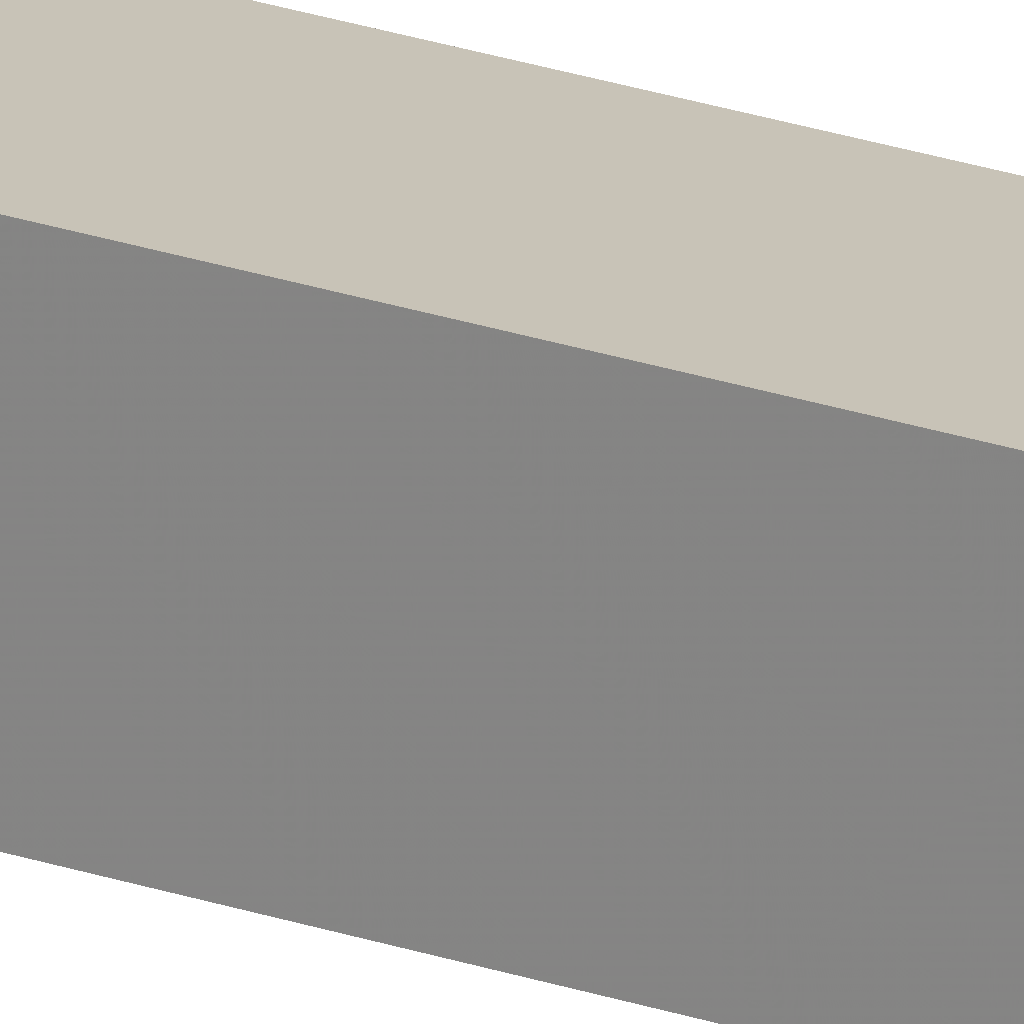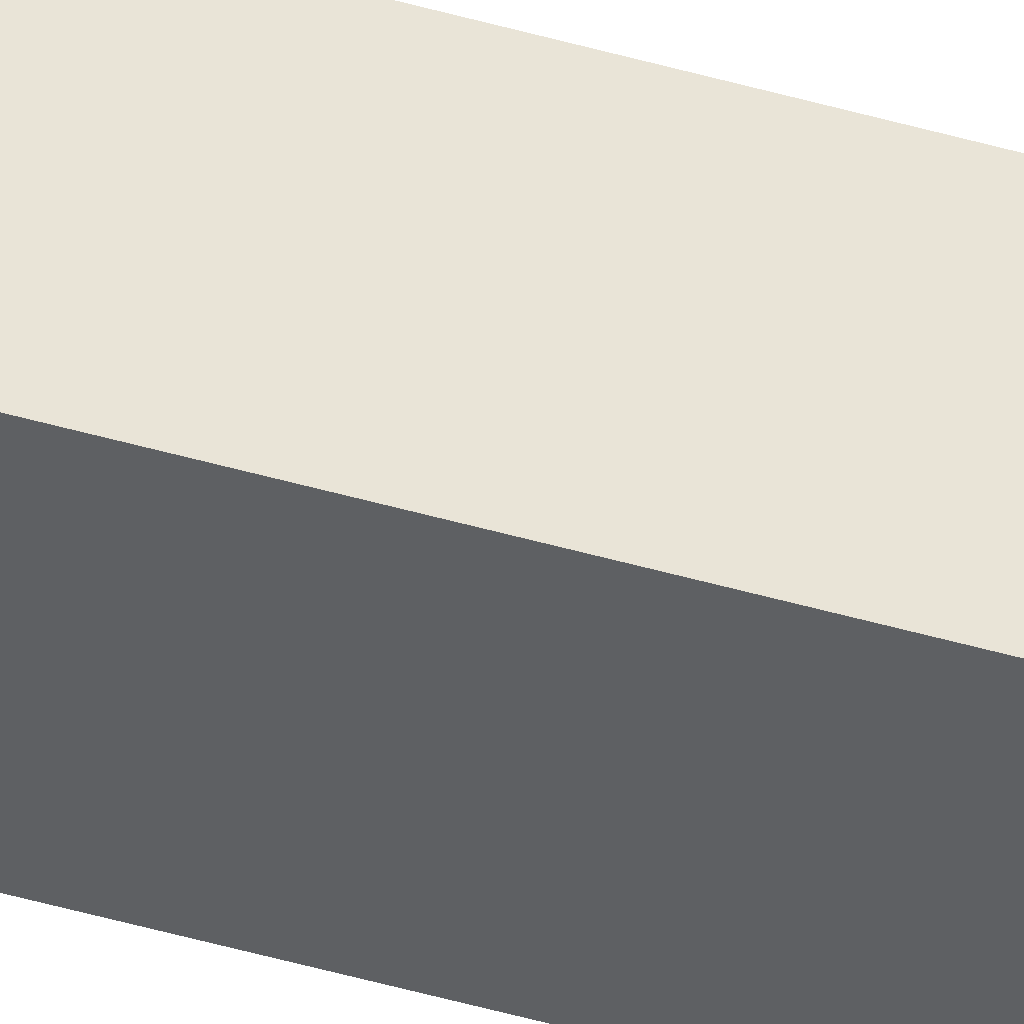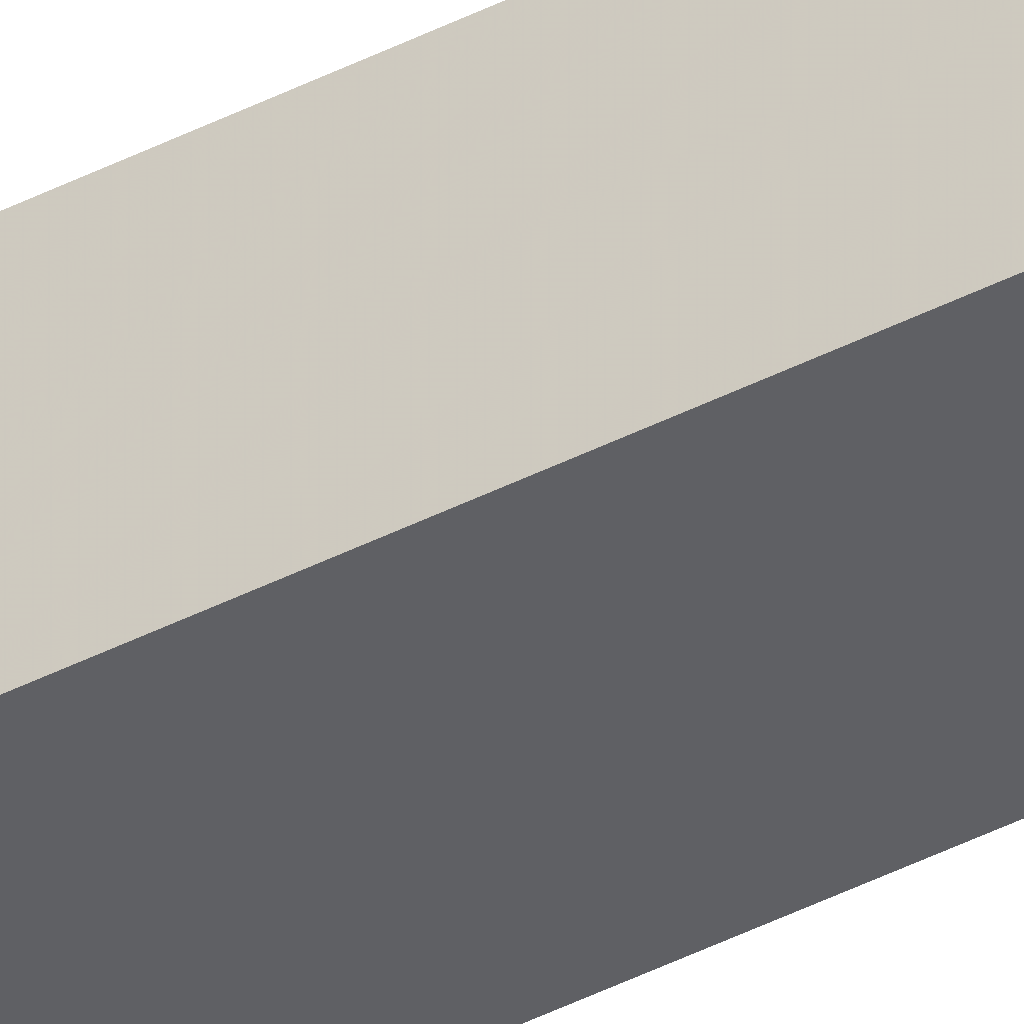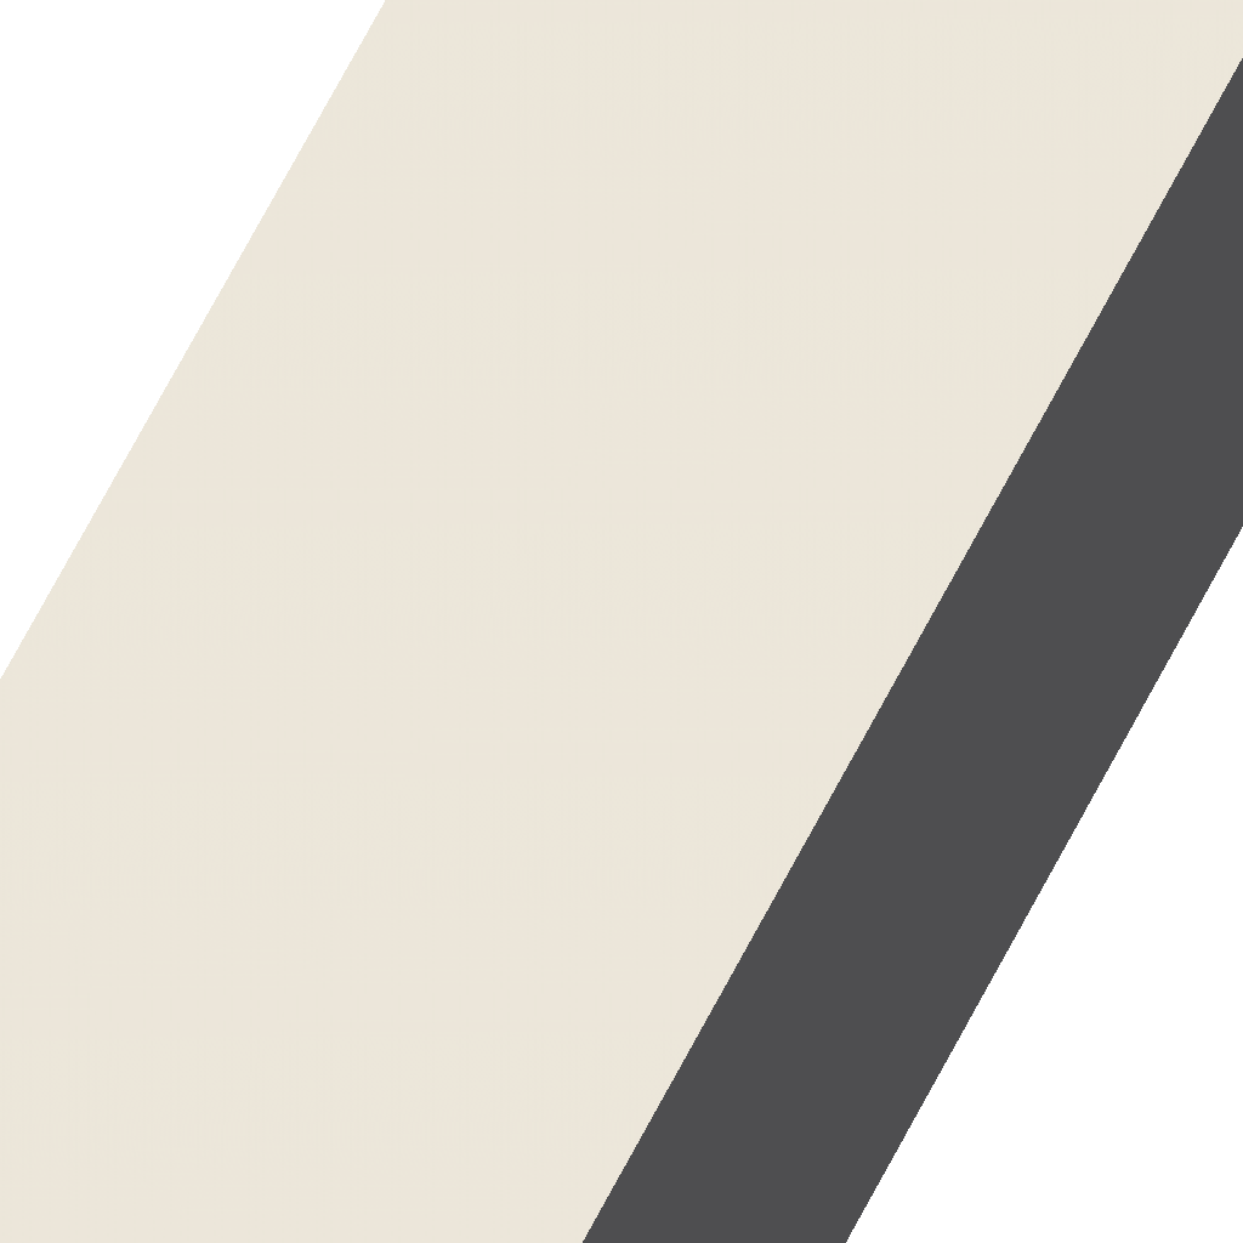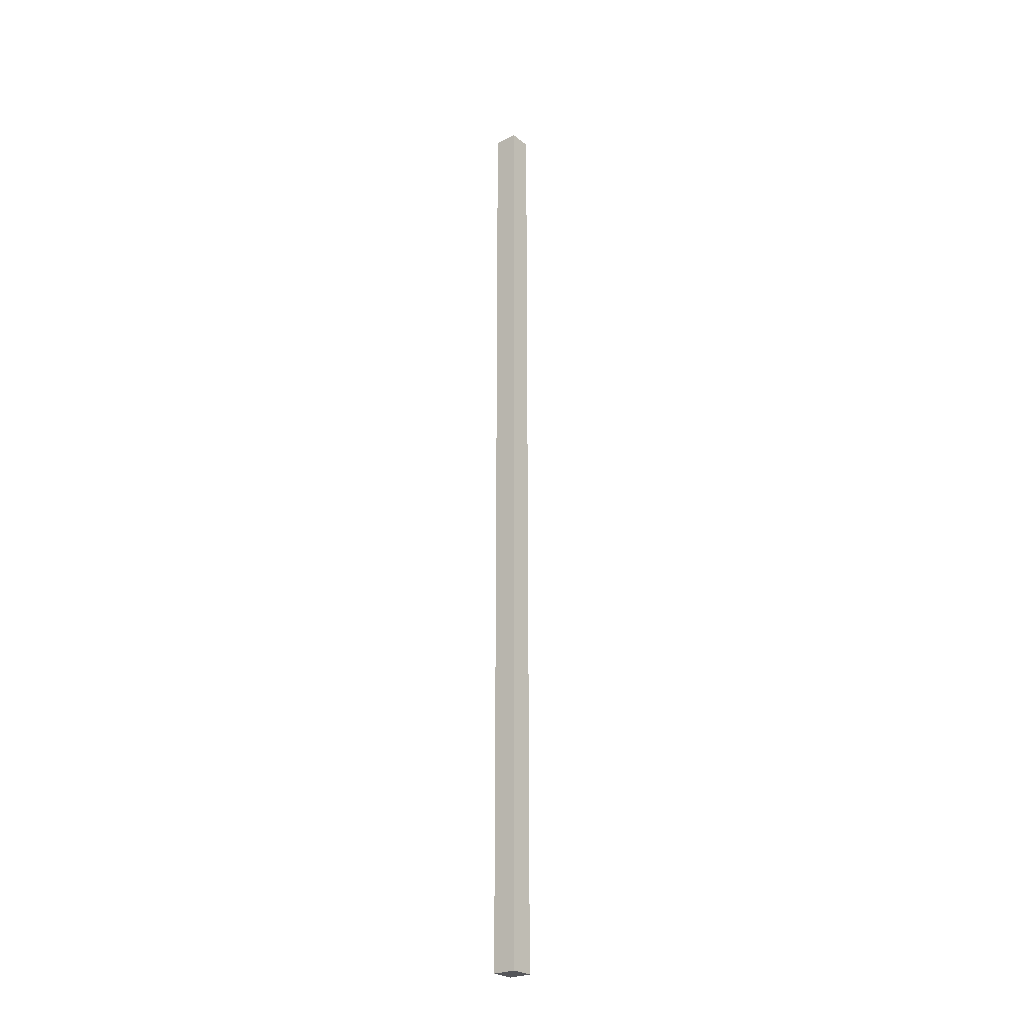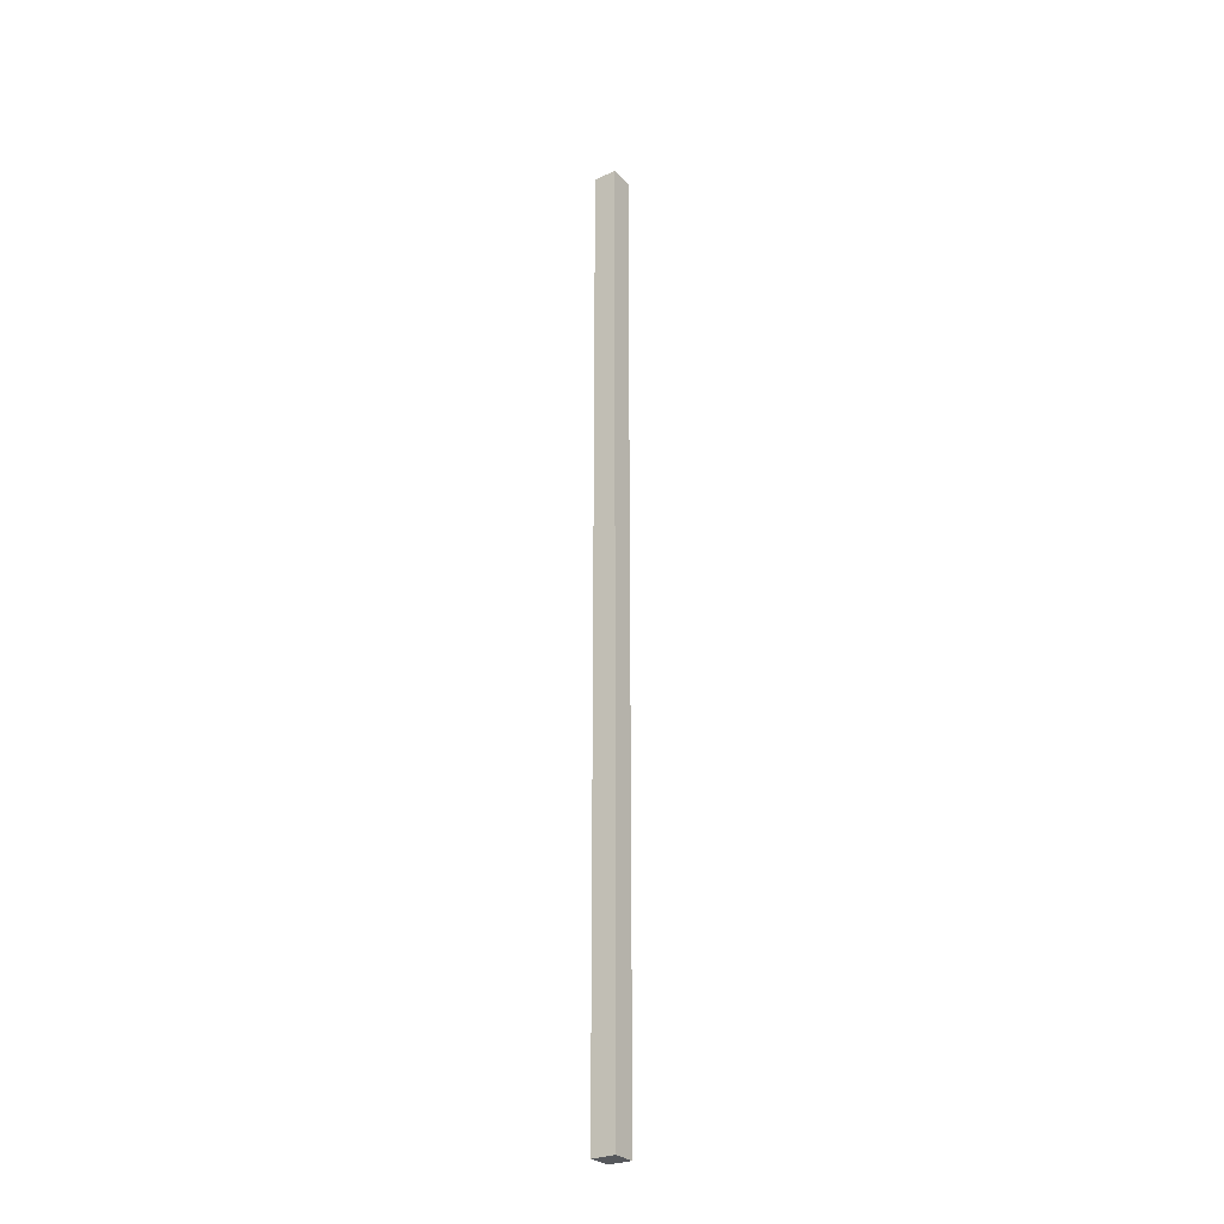
<metadata>
{"format":"obj","ext":"obj","renderer":"f3d","projection":"perspective","resolution":1024,"background":"white","views":[{"elev":19.7,"azim":124.7,"up":"+Y"},{"elev":-42.3,"azim":70.3,"up":"+Y"},{"elev":-44.4,"azim":120.6,"up":"+Y"},{"elev":54.4,"azim":-155.5,"up":"+Y"},{"elev":-25.9,"azim":39.4,"up":"+Z"},{"elev":-27.7,"azim":34.6,"up":"+Z"}]}
</metadata>
<code>
o 17977
v 2243 1880 7.286
v 2243 1880 7.286
v 2243 1880 7.694
v 2243 1880 7.286
v 2243 1880 7.694
v 2243 1880 7.286
v 2243 1880 7.286
v 2243 1880 7.286
v 2243 1880 7.286
v 2243 1880 7.286
v 2243 1880 7.694
v 2243 1880 7.286
v 2243 1880 7.694
v 2243 1880 7.286
v 2243 1880 7.286
v 2243 1880 7.694
v 2243 1880 7.286
v 2243 1880 7.694
v 2243 1880 7.694
v 2243 1880 7.694
v 2243 1880 7.694
v 2243 1880 7.694
v 2243 1880 7.286
v 2243 1880 7.286
v 2243 1880 7.286
v 2243 1880 7.694
f 1 2 3
f 3 4 5
f 6 4 7
f 8 9 4
f 10 8 11
f 11 12 13
f 14 15 16
f 16 17 18
f 19 20 18
f 21 22 20
f 23 24 19
f 19 25 26

</code>
